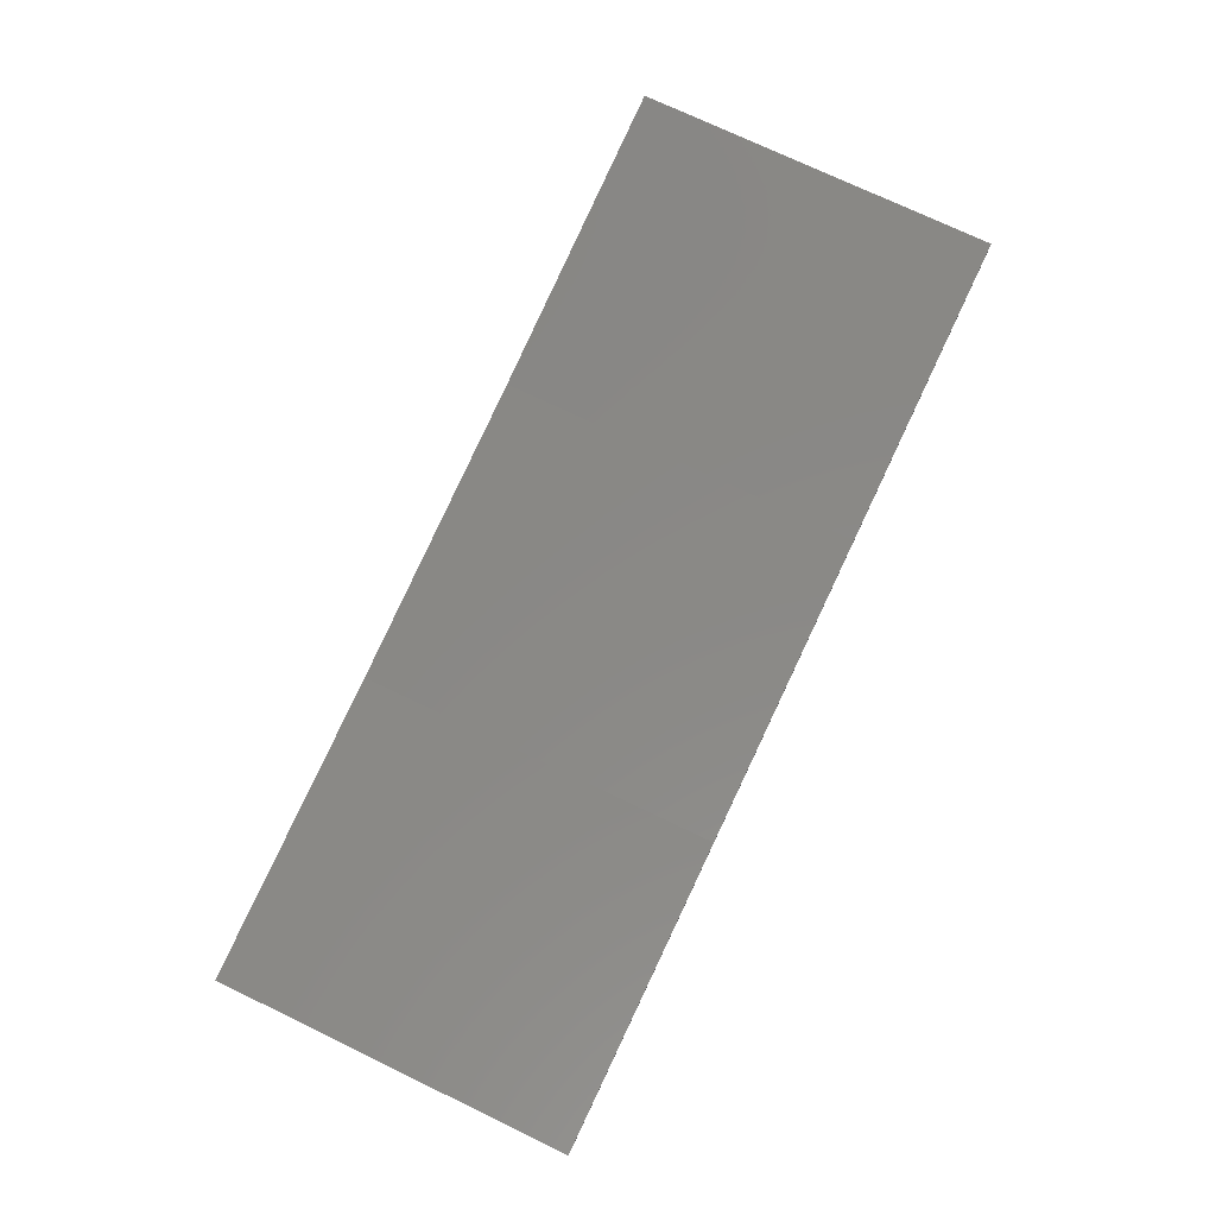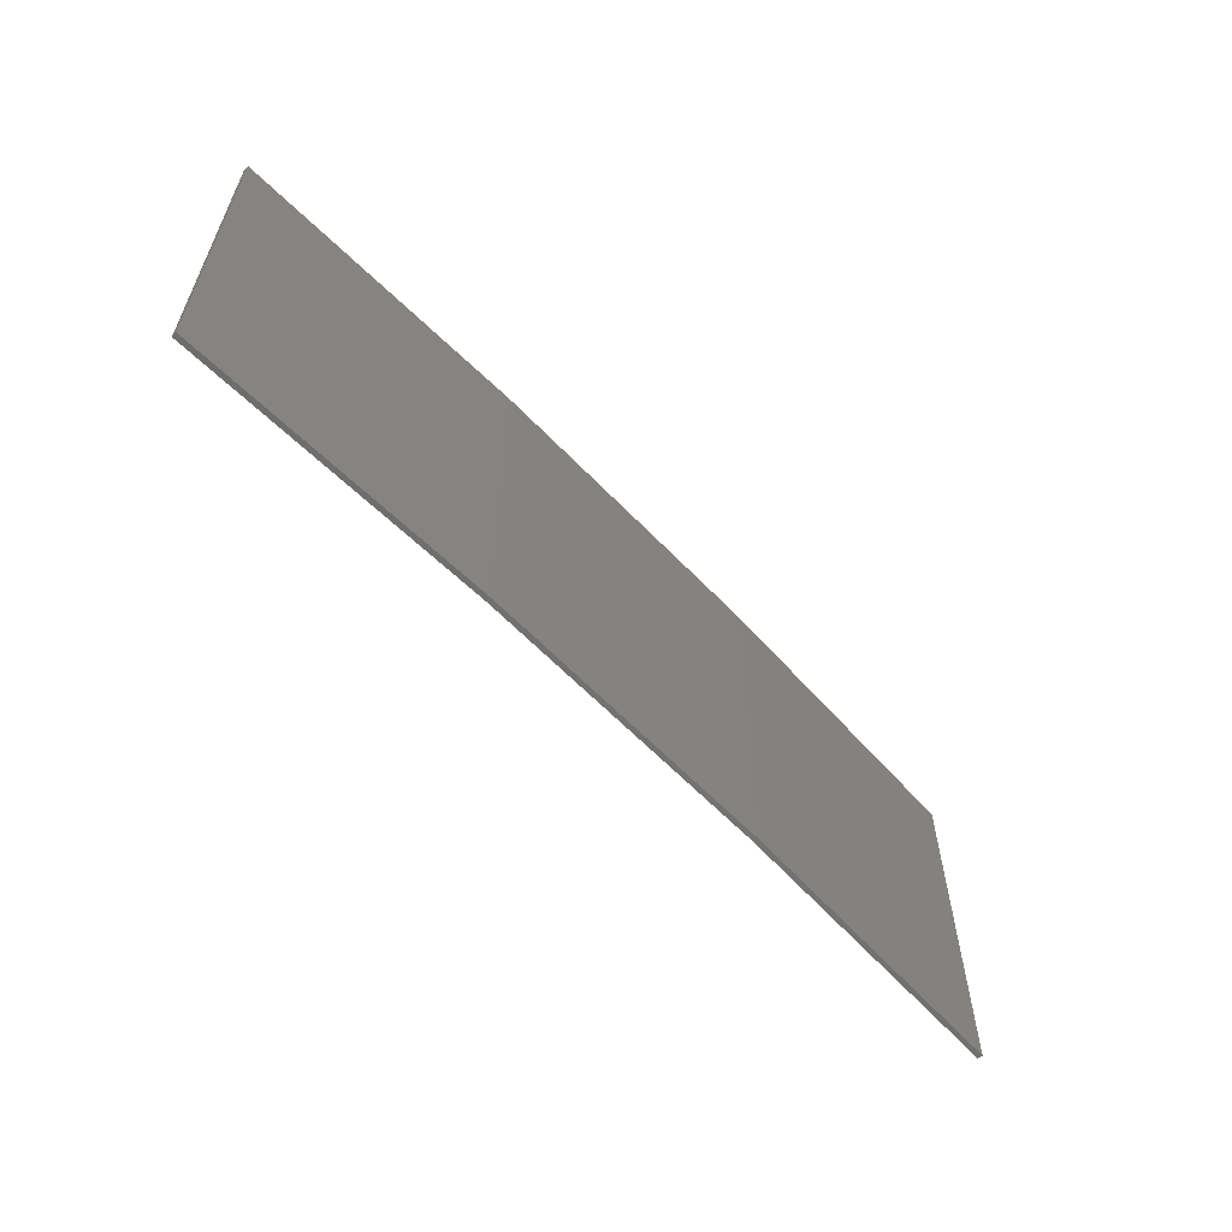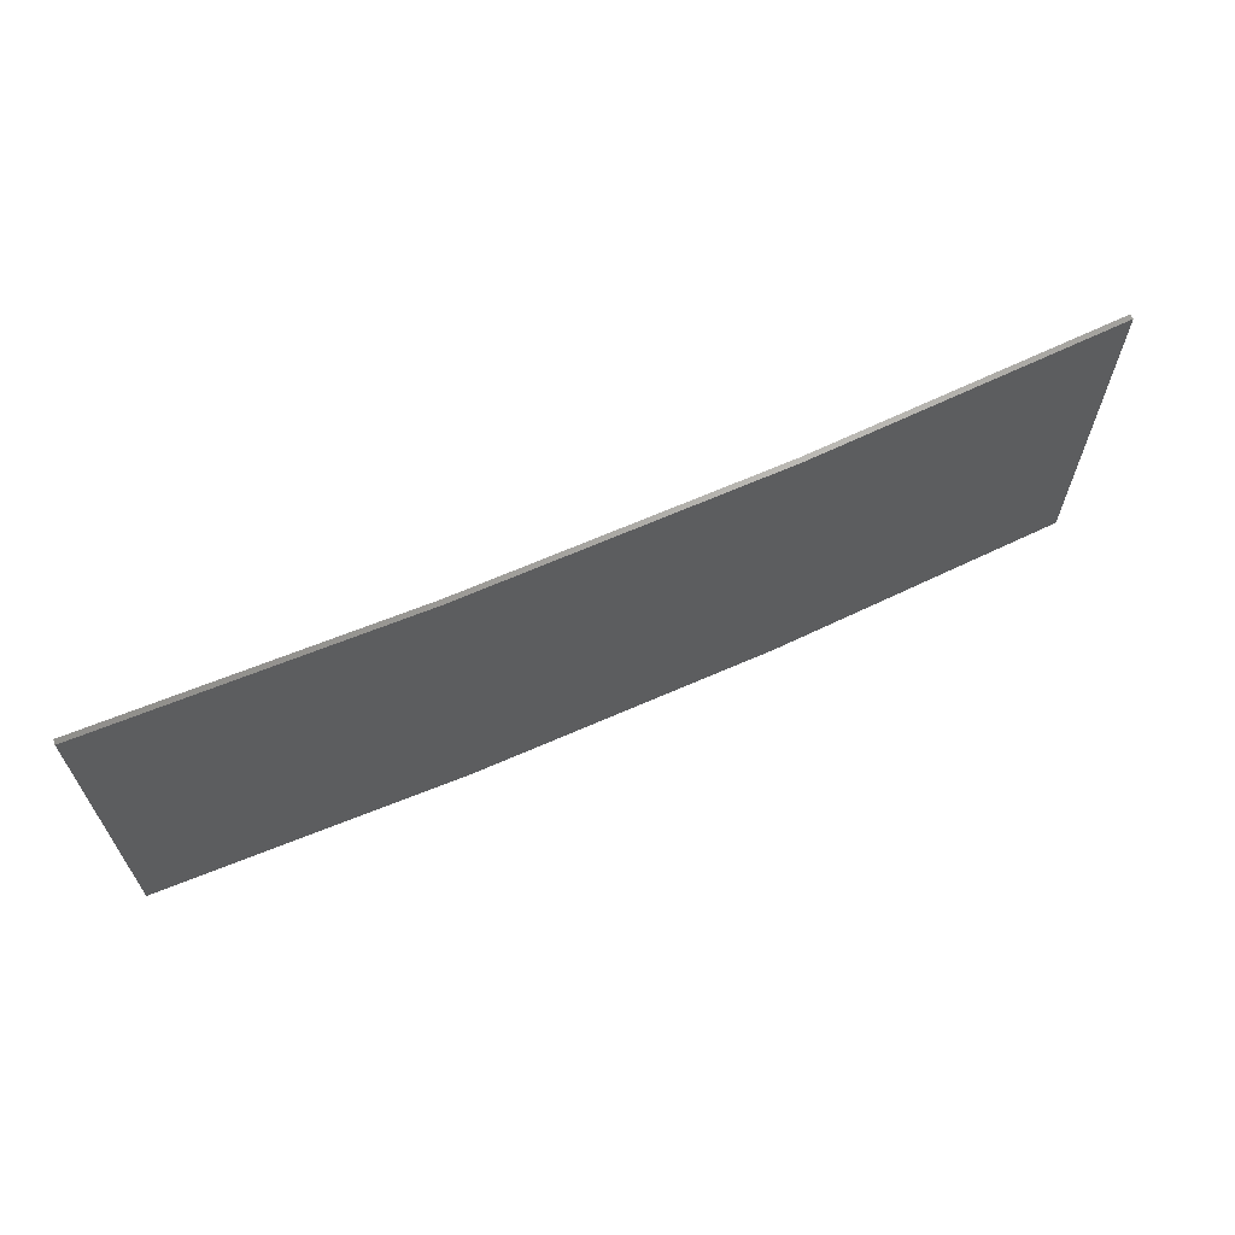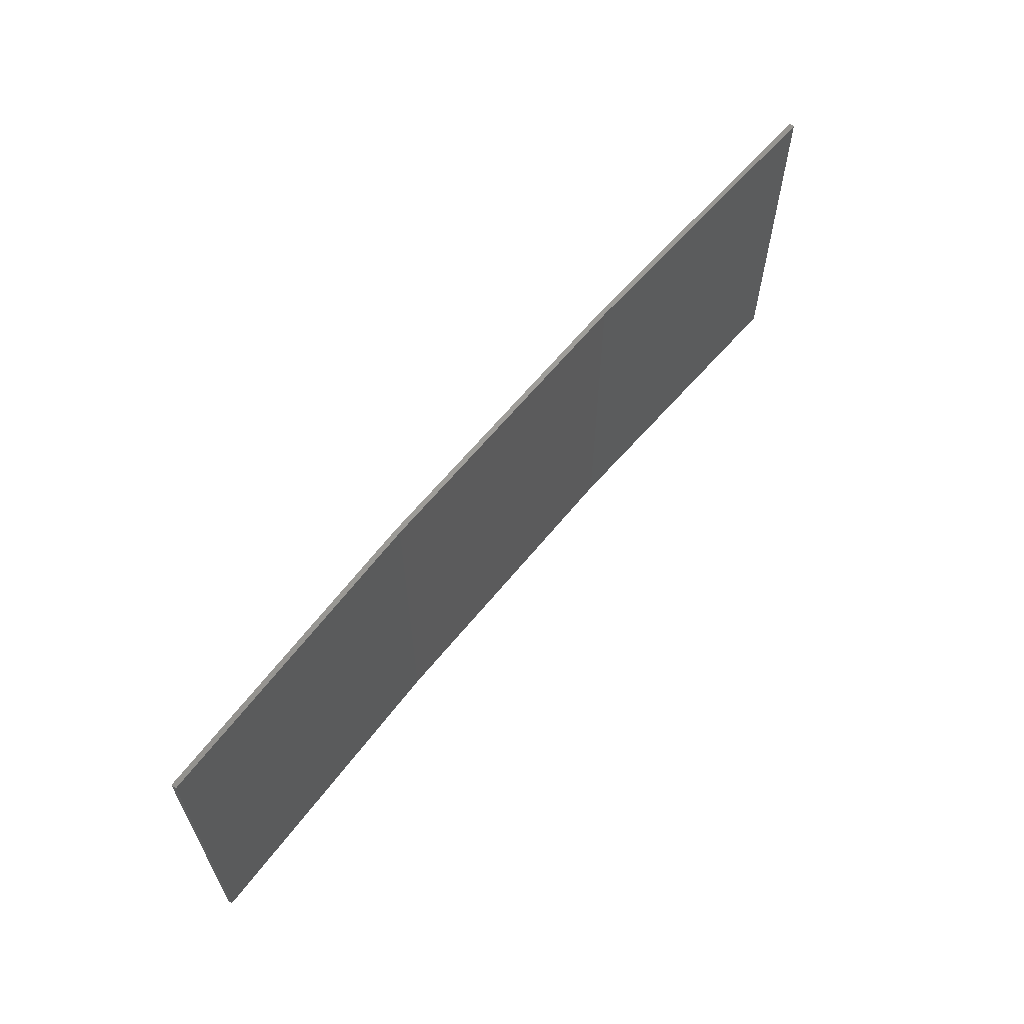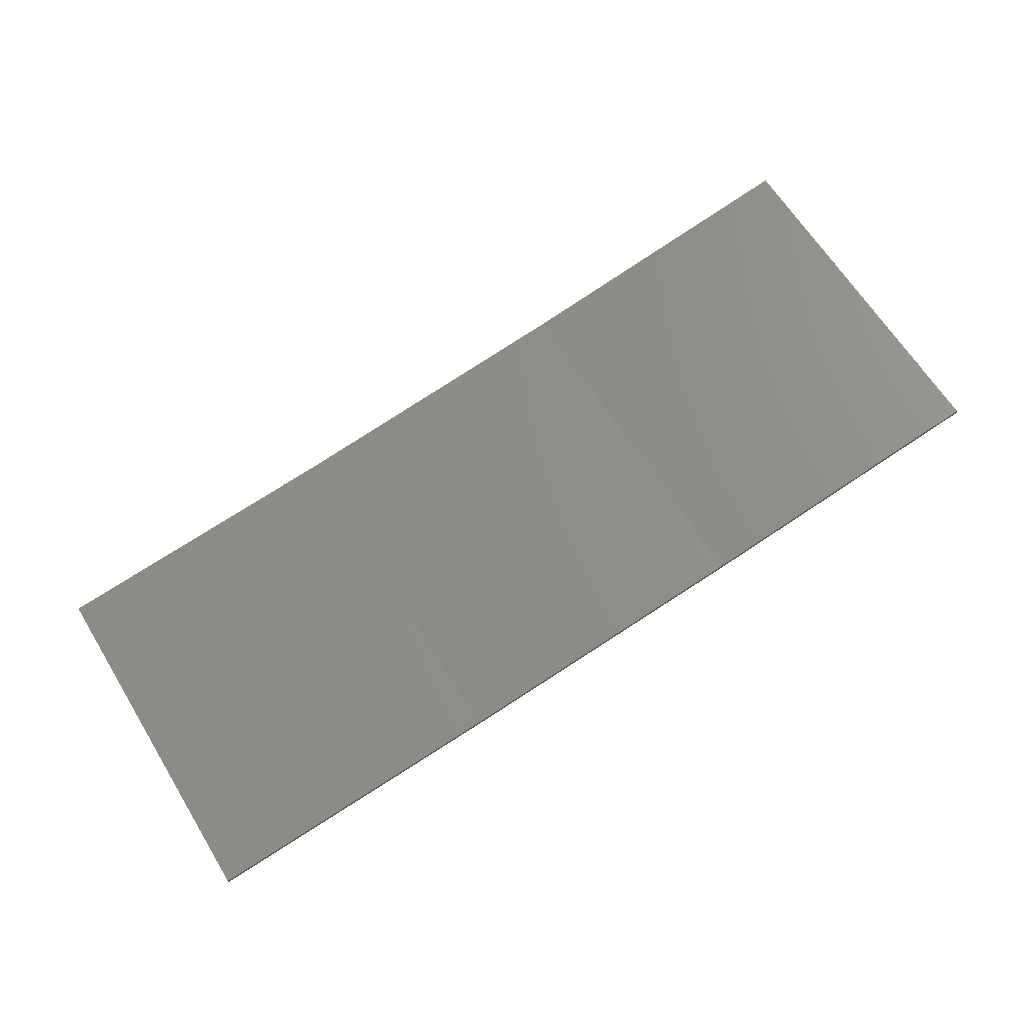
<metadata>
{"format":"stl","ext":"stl","renderer":"f3d","projection":"perspective","resolution":1024,"background":"white","views":[{"elev":74.2,"azim":115.6,"up":"+Y"},{"elev":-59.7,"azim":-55.8,"up":"+Z"},{"elev":64.7,"azim":-32.9,"up":"+Z"},{"elev":62.5,"azim":120.1,"up":"+Z"},{"elev":64.2,"azim":148.4,"up":"+Y"}]}
</metadata>
<code>
# stl→obj: 16 verts, 28 faces
v -12.95 -3.449 187.3
v -9.907 -3.818 187.3
v -9.907 -3.818 190.9
v -12.95 -3.449 190.9
v -15.98 -2.977 187.3
v -15.98 -2.977 190.9
v -18.99 -2.402 187.3
v -18.99 -2.402 190.9
v -18.98 -2.353 190.9
v -18.98 -2.353 187.3
v -9.902 -3.768 190.9
v -9.902 -3.768 187.3
v -12.94 -3.399 190.9
v -12.94 -3.399 187.3
v -15.97 -2.927 190.9
v -15.97 -2.927 187.3
f 1 2 3
f 1 3 4
f 5 4 6
f 5 1 4
f 7 6 8
f 7 5 6
f 7 9 10
f 8 9 7
f 11 12 13
f 13 14 15
f 12 14 13
f 15 16 9
f 14 16 15
f 16 10 9
f 12 11 2
f 11 3 2
f 6 15 9
f 6 9 8
f 4 13 15
f 4 15 6
f 3 11 13
f 3 13 4
f 10 16 7
f 16 5 7
f 16 14 5
f 14 1 5
f 14 12 1
f 12 2 1

</code>
